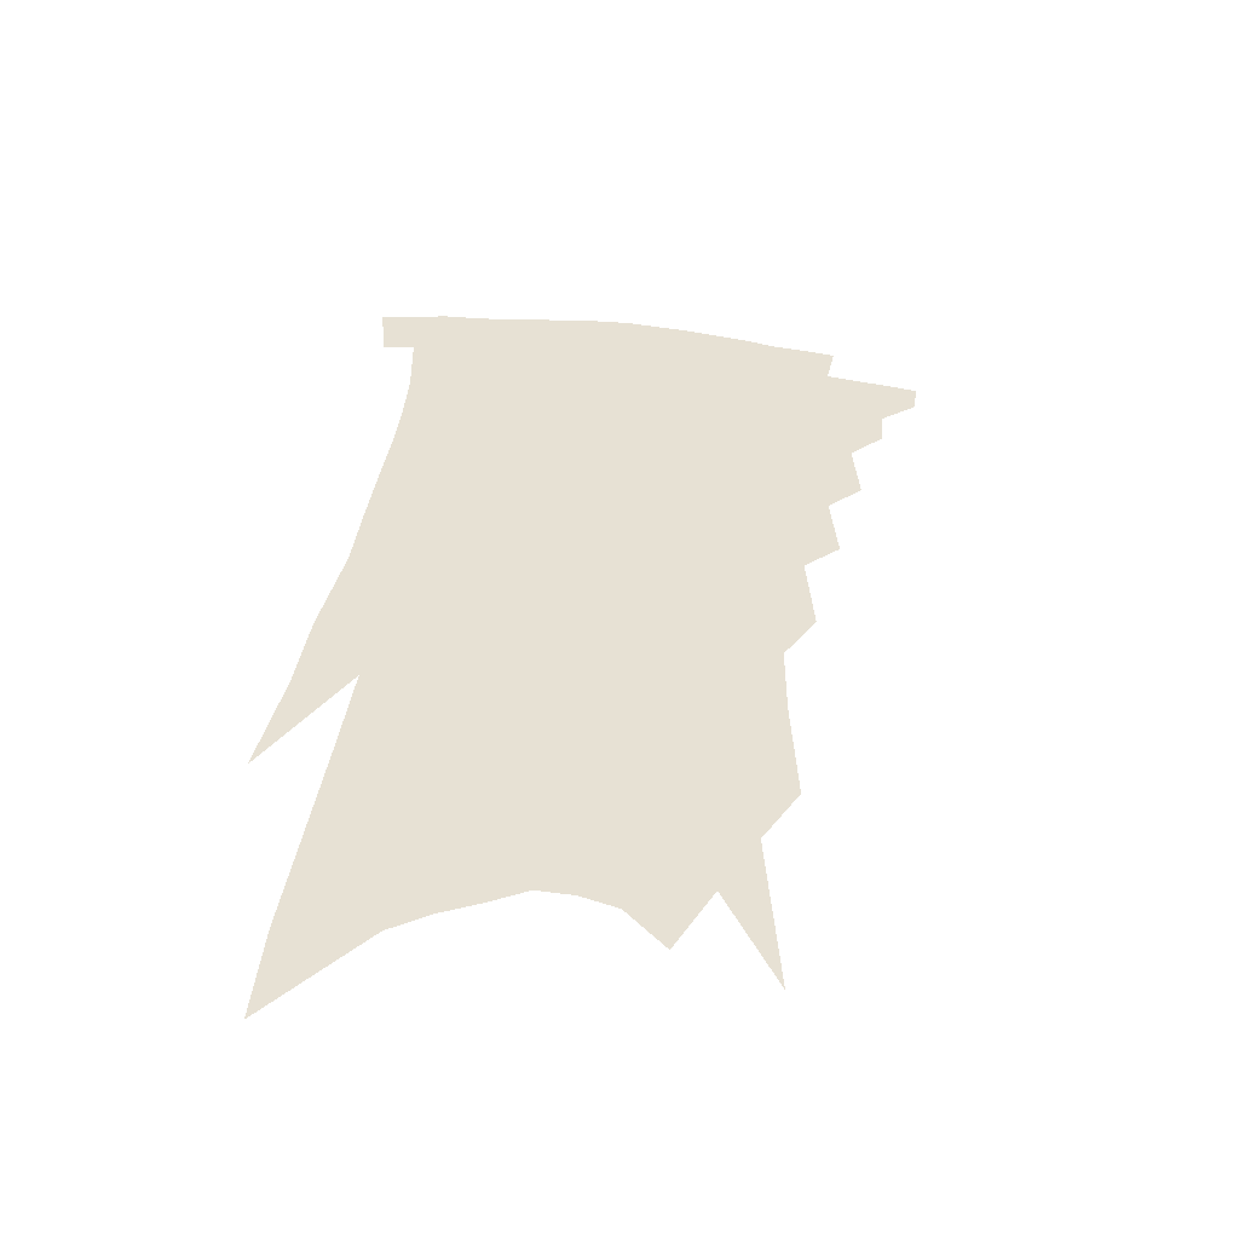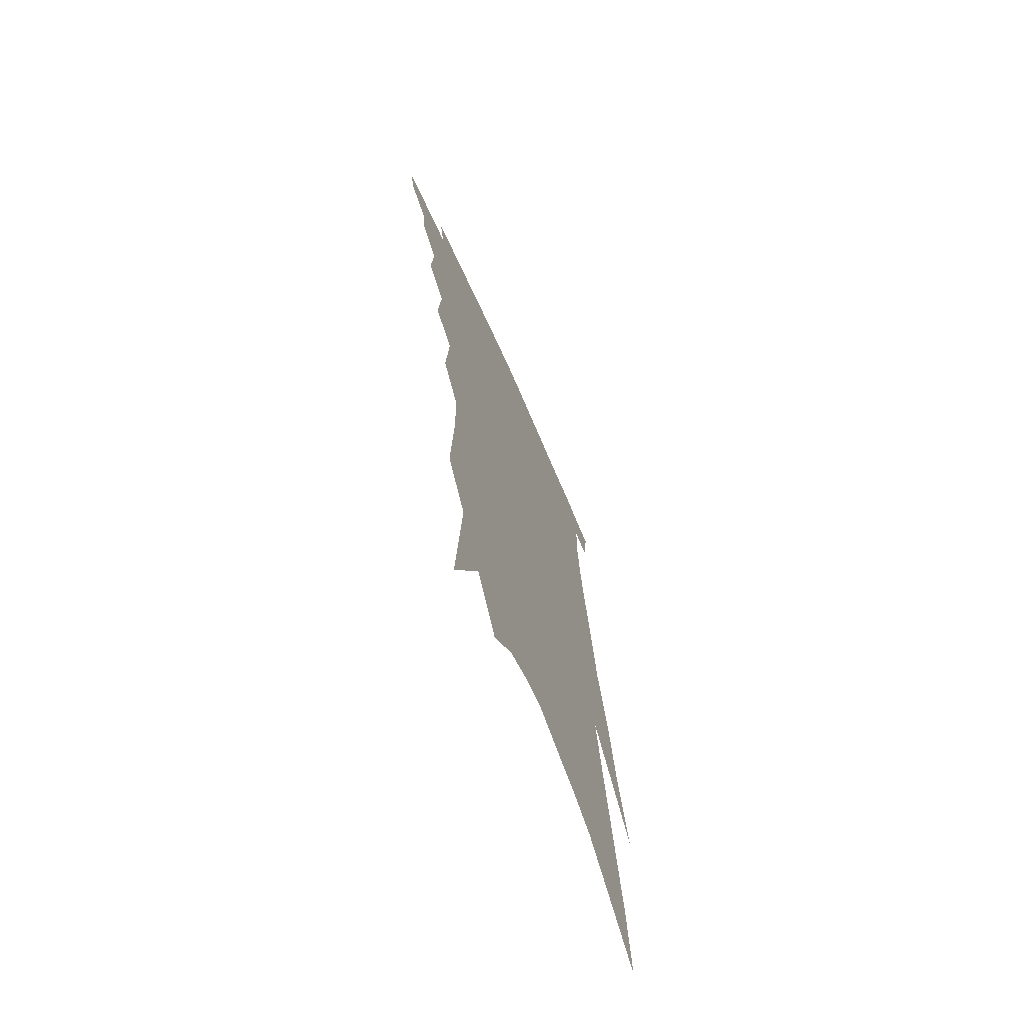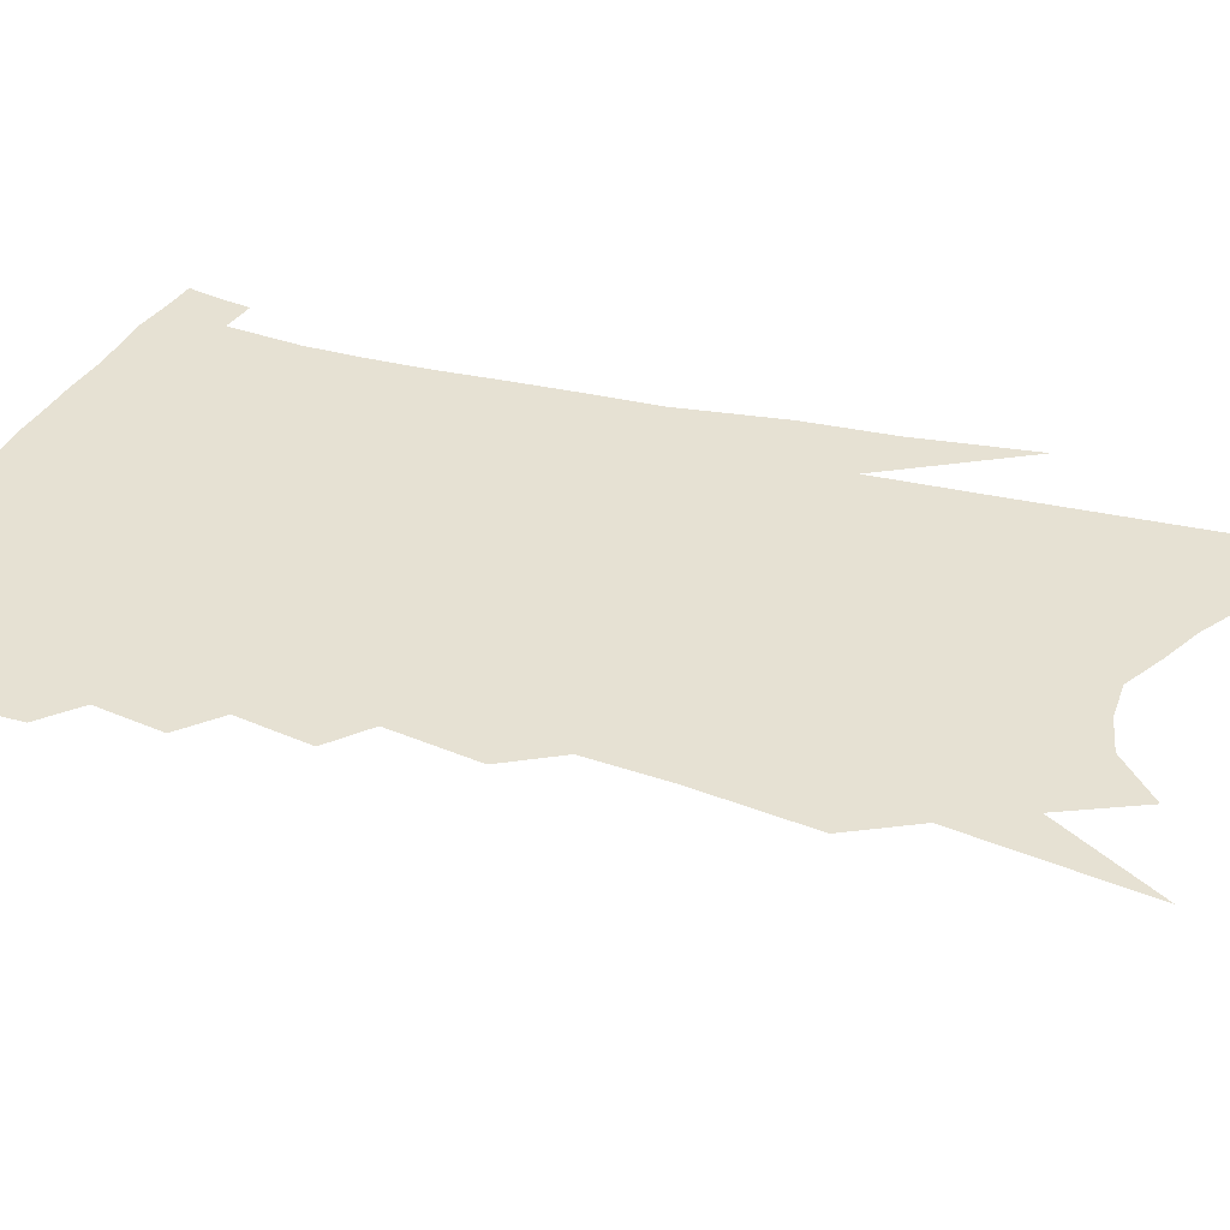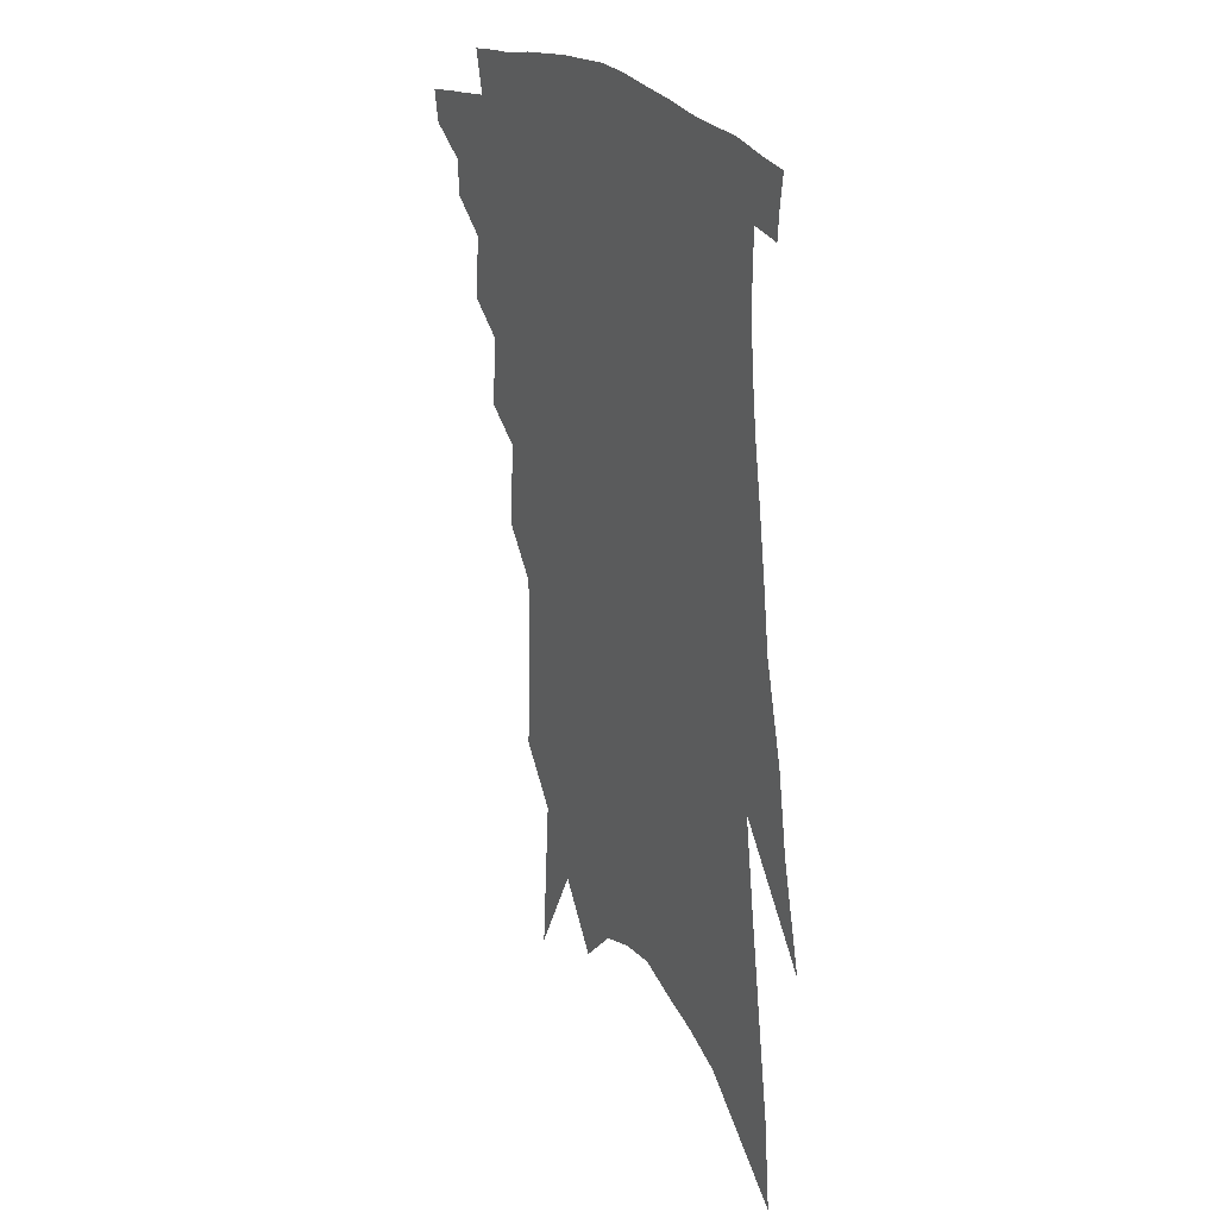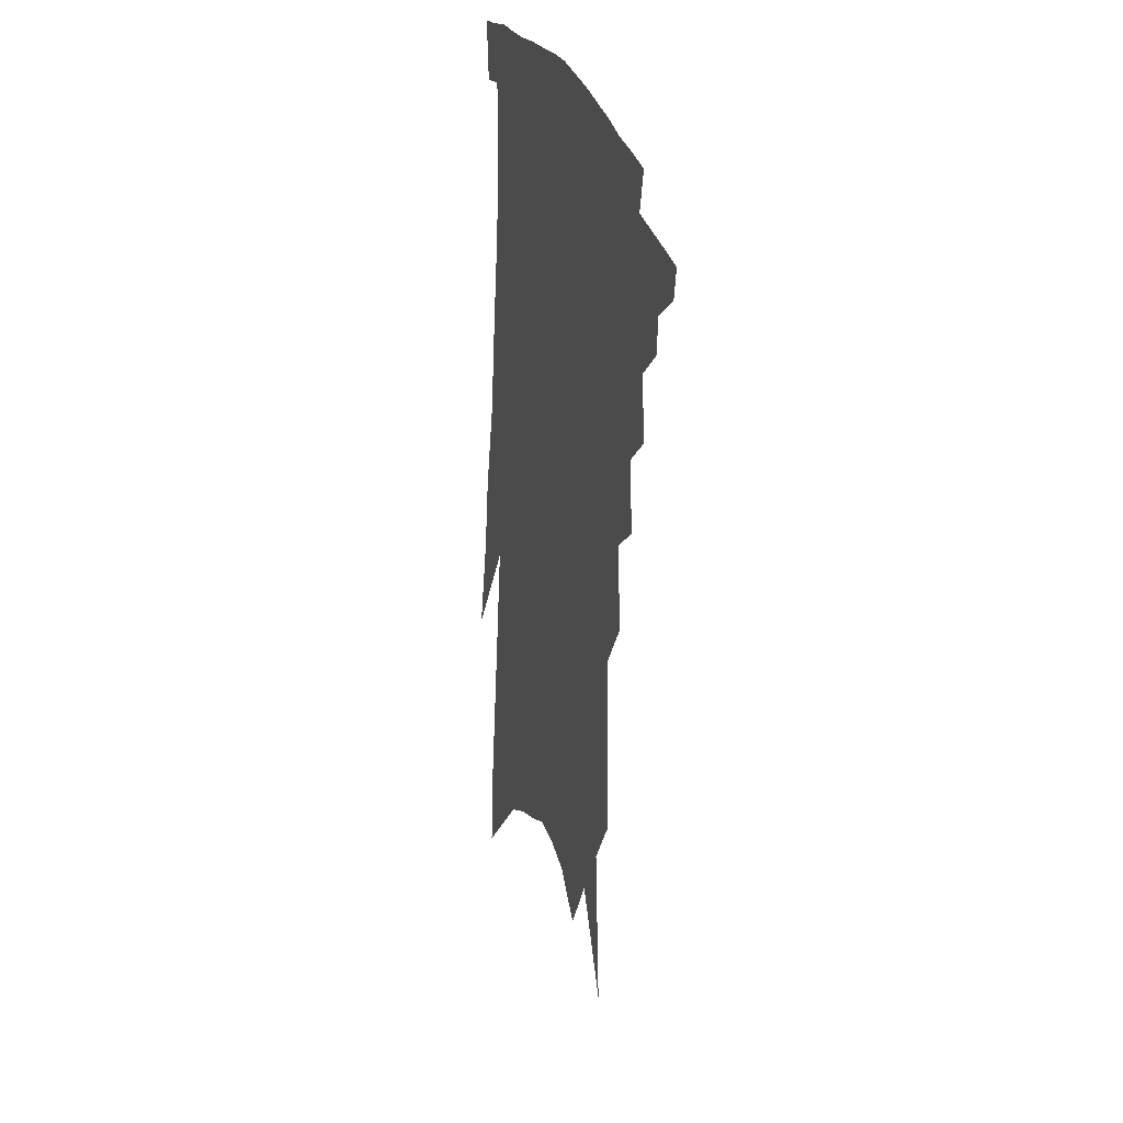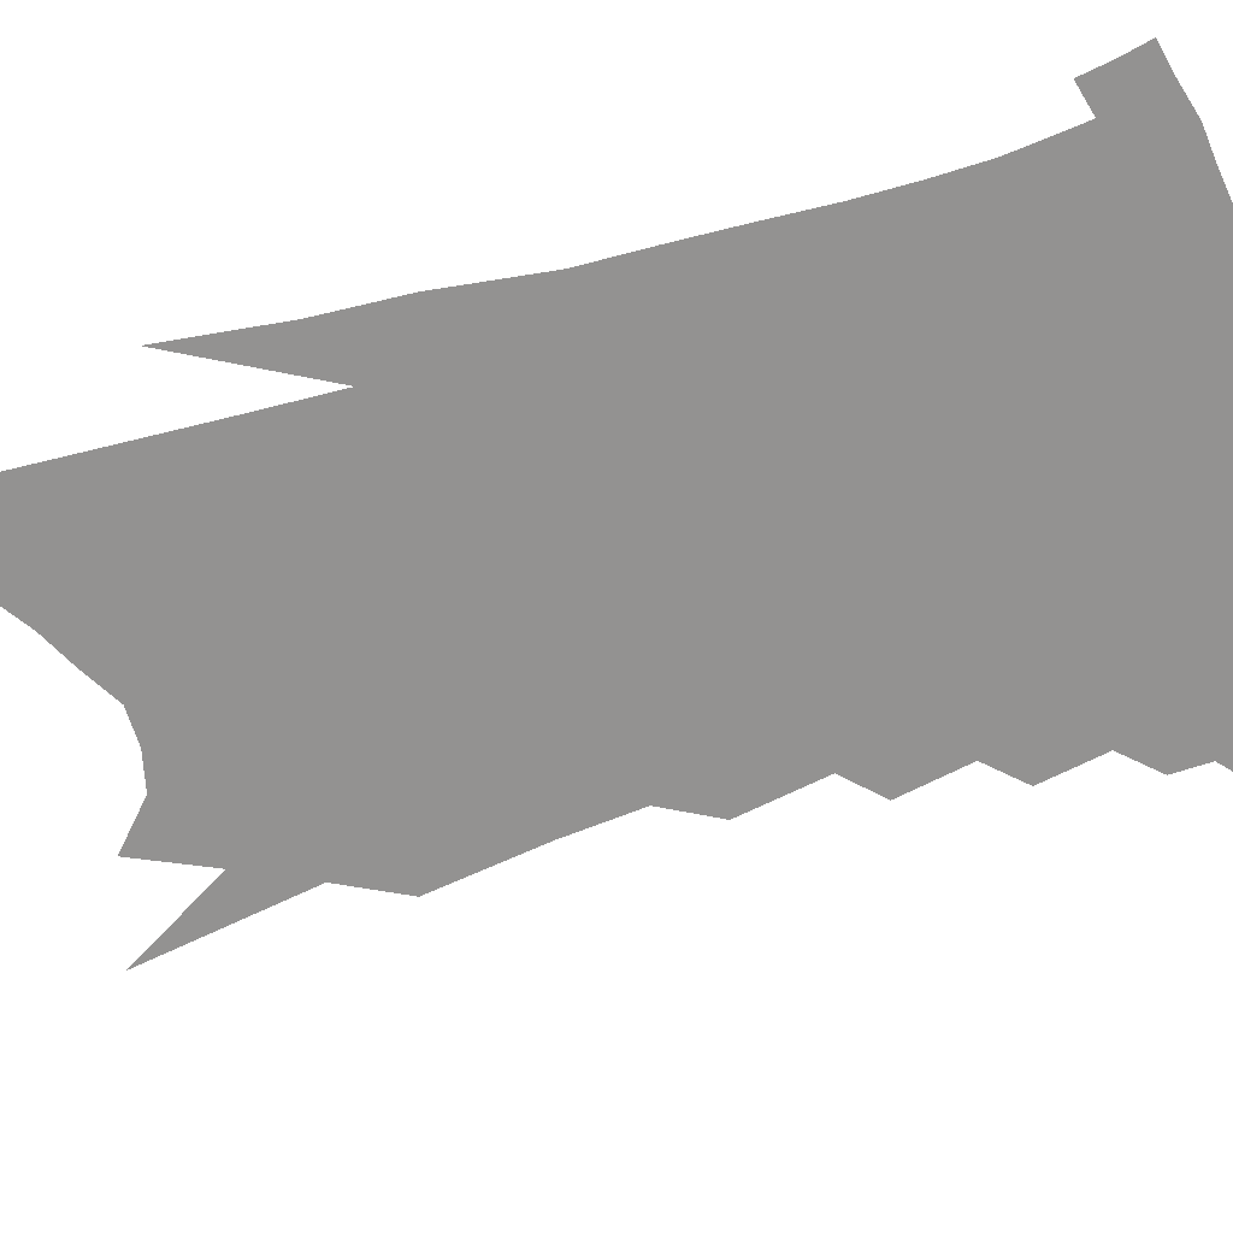
<metadata>
{"format":"obj","ext":"obj","renderer":"f3d","projection":"perspective","resolution":1024,"background":"white","views":[{"elev":-51.5,"azim":175.3,"up":"+Y"},{"elev":-68.9,"azim":-66.6,"up":"+Y"},{"elev":38.9,"azim":-66.6,"up":"+Z"},{"elev":27.5,"azim":58.1,"up":"+Y"},{"elev":26.7,"azim":-107.4,"up":"+Y"},{"elev":-66.4,"azim":112.2,"up":"+Z"}]}
</metadata>
<code>
v 504.2 329 0
v 502.6 338.4 0
v 515.8 310.3 0
v 515.1 321.2 0
v 513.7 330.7 0
v 511.8 340.1 0
v 524.4 282.1 0
v 526.1 301.2 0
v 525.6 313 0
v 524.5 323 0
v 522.9 332.4 0
v 521.3 341.7 0
v 532.9 251.9 0
v 534.9 272.9 0
v 535 288 0
v 535.9 304.5 0
v 535.1 315.2 0
v 533.7 324.6 0
v 532.4 334 0
v 530.6 343.4 0
v 527.8 355.8 0
v 541.8 217.3 0
v 543.8 242.9 0
v 543.6 259.1 0
v 546.2 281.2 0
v 545.6 293.9 0
v 545.2 305.7 0
v 544.3 316.6 0
v 543.1 326.2 0
v 541.7 335.5 0
v 539.8 345.1 0
v 537.2 357.5 0
v 550.1 146 0
v 551.8 179.4 0
v 551.8 202.4 0
v 553.5 229.4 0
v 554.7 251.5 0
v 555.8 270.7 0
v 556.2 286 0
v 555.8 297.9 0
v 554.7 307.9 0
v 553.6 317.8 0
v 552.4 327.3 0
v 551.1 337.1 0
v 549 347.6 0
v 546.7 358.7 0
v 557.8 77.16 0
v 561.3 128.2 0
v 562.4 162.6 0
v 563.1 191.7 0
v 563.6 216.6 0
v 563.5 235.3 0
v 564.8 257.8 0
v 565.4 274.9 0
v 565.4 288.4 0
v 564.9 299.3 0
v 564.6 310.3 0
v 563.5 319.7 0
v 562 329 0
v 560.9 338.5 0
v 558.7 349.1 0
v 556 361.1 0
v 572.8 108.9 0
v 572.8 140.8 0
v 574 178.4 0
v 573.6 201.2 0
v 573.6 223.3 0
v 573.9 243.7 0
v 574.1 261.5 0
v 574.9 279.6 0
v 574.1 289.3 0
v 574.1 301.4 0
v 573.7 311.8 0
v 573.1 321.2 0
v 572.9 330.6 0
v 570.4 340.2 0
v 568.6 350 0
v 565.5 362.8 0
v 584.8 87.99 0
v 584.6 124.4 0
v 584.1 154.7 0
v 583.9 183.1 0
v 583.7 209.3 0
v 583.3 229.2 0
v 583.6 250.7 0
v 583.5 265.6 0
v 583.6 281.1 0
v 583.3 291.7 0
v 583.4 303.7 0
v 582.7 312.9 0
v 581.9 321.8 0
v 581.6 331.7 0
v 579.7 341.4 0
v 578.1 350.8 0
v 574.8 364.6 0
v 596.3 100.7 0
v 595.2 130.7 0
v 594.3 160.9 0
v 593.6 186.5 0
v 593 209.9 0
v 592.6 231.1 0
v 592.4 249.9 0
v 592.4 268.6 0
v 592.2 281.6 0
v 592.1 293.1 0
v 592.1 305 0
v 591.4 313.7 0
v 591.1 323.2 0
v 590.7 332.6 0
v 588.9 342.6 0
v 587.2 352.7 0
v 584.4 365.6 0
v 607.1 104.4 0
v 605.5 135 0
v 604.3 161.7 0
v 603.1 189.9 0
v 602.3 213.8 0
v 601.7 233.6 0
v 601.4 254.2 0
v 601.1 268.4 0
v 600.9 280.9 0
v 600.8 294.5 0
v 600.7 305.5 0
v 600.7 315.2 0
v 600.1 324.2 0
v 599.5 333.5 0
v 598.2 343.5 0
v 596.8 353.8 0
v 594 366.8 0
v 617.9 105.4 0
v 615.8 137.2 0
v 614.2 163.1 0
v 612.6 192 0
v 611.6 213.8 0
v 610.8 234.7 0
v 610.1 254 0
v 609.8 268.2 0
v 609.6 282.9 0
v 609.4 295.2 0
v 609.4 305.2 0
v 609.5 316.2 0
v 609.3 325.5 0
v 608.6 334.7 0
v 607.6 344.2 0
v 607.1 353.8 0
v 604.1 366.6 0
v 629.3 100.1 0
v 626.4 134.7 0
v 624.2 163.3 0
v 622.1 192.7 0
v 620.8 214.3 0
v 619.9 233.9 0
v 619 252.5 0
v 618.7 266.8 0
v 618.2 281.5 0
v 618.1 293.9 0
v 618.1 305.3 0
v 618.2 315.8 0
v 618.4 326 0
v 618.5 334.9 0
v 618 343.9 0
v 617.9 352.7 0
v 614.6 365.6 0
v 640.9 95.5 0
v 637.5 130.1 0
v 634.4 161.4 0
v 632 189.4 0
v 630.4 211.7 0
v 629.3 230.6 0
v 628.5 248 0
v 627.7 264.7 0
v 626.8 281.1 0
v 626.7 292.9 0
v 626.7 306.2 0
v 627 316.5 0
v 627.2 326.1 0
v 627.4 335.1 0
v 627.6 343.9 0
v 626.9 353 0
v 624.6 364.9 0
v 652.9 88.87 0
v 649.7 120.7 0
v 645.6 154.8 0
v 642.7 182.8 0
v 640.7 205.8 0
v 639.3 225.4 0
v 638.2 243.5 0
v 637.1 260.8 0
v 635.6 279.1 0
v 635.2 292.9 0
v 635.2 304.5 0
v 635.5 316.6 0
v 635.9 326.1 0
v 636.3 335.3 0
v 636.8 344 0
v 636 353.1 0
v 634.8 363.6 0
v 667.1 74.04 0
v 663.6 106 0
v 658.5 142.2 0
v 655.5 169.7 0
v 652.5 195.5 0
v 650.5 217.1 0
v 648.4 237.7 0
v 646.7 256.9 0
v 645.2 274.6 0
v 644.1 290.3 0
v 643.3 305.5 0
v 644 315.4 0
v 644.4 325.9 0
v 644.8 335 0
v 645.5 344 0
v 644.7 353.8 0
v 644.2 363.2 0
v 681.9 58.54 0
v 679.3 87.37 0
v 674.2 122.3 0
v 669.7 154 0
v 665.9 181.9 0
v 662.8 206.2 0
v 659.8 228.8 0
v 658.4 247.4 0
v 655.9 267.1 0
v 653.8 285.2 0
v 652.2 301.7 0
v 652.8 313 0
v 652.7 325.5 0
v 653.1 335 0
v 653.5 343.9 0
v 653.5 353.4 0
v 653.1 363.1 0
v 690.9 144.2 0
v 683.5 177.7 0
v 679.8 202.5 0
v 672.9 232.6 0
v 670.3 252.3 0
v 667.6 271.7 0
v 664.7 290.8 0
v 662.8 307.4 0
v 661.5 322.8 0
v 661.6 333.8 0
v 661.7 343.5 0
v 663 352.3 0
v 664.3 361 0
v 671.1 342 0
v 671.8 351.3 0
v 672.9 359.9 0
f 4 5 1
f 1 5 2
f 5 6 2
f 8 9 3
f 3 9 4
f 9 10 4
f 4 10 5
f 10 11 5
f 5 11 6
f 11 12 6
f 14 15 7
f 7 15 8
f 15 16 8
f 8 16 9
f 16 17 9
f 9 17 10
f 17 18 10
f 10 18 11
f 18 19 11
f 11 19 12
f 19 20 12
f 23 24 13
f 13 24 14
f 24 25 14
f 14 25 15
f 25 26 15
f 15 26 16
f 26 27 16
f 16 27 17
f 27 28 17
f 17 28 18
f 28 29 18
f 18 29 19
f 29 30 19
f 19 30 20
f 30 31 20
f 20 31 21
f 31 32 21
f 35 36 22
f 22 36 23
f 36 37 23
f 23 37 24
f 37 38 24
f 24 38 25
f 38 39 25
f 25 39 26
f 39 40 26
f 26 40 27
f 40 41 27
f 27 41 28
f 41 42 28
f 28 42 29
f 42 43 29
f 29 43 30
f 43 44 30
f 30 44 31
f 44 45 31
f 31 45 32
f 45 46 32
f 48 49 33
f 33 49 34
f 49 50 34
f 34 50 35
f 50 51 35
f 35 51 36
f 51 52 36
f 36 52 37
f 52 53 37
f 37 53 38
f 53 54 38
f 38 54 39
f 54 55 39
f 39 55 40
f 55 56 40
f 40 56 41
f 56 57 41
f 41 57 42
f 57 58 42
f 42 58 43
f 58 59 43
f 43 59 44
f 59 60 44
f 44 60 45
f 60 61 45
f 45 61 46
f 61 62 46
f 47 63 48
f 63 64 48
f 48 64 49
f 64 65 49
f 49 65 50
f 65 66 50
f 50 66 51
f 66 67 51
f 51 67 52
f 67 68 52
f 52 68 53
f 68 69 53
f 53 69 54
f 69 70 54
f 54 70 55
f 70 71 55
f 55 71 56
f 71 72 56
f 56 72 57
f 72 73 57
f 57 73 58
f 73 74 58
f 58 74 59
f 74 75 59
f 59 75 60
f 75 76 60
f 60 76 61
f 76 77 61
f 61 77 62
f 77 78 62
f 79 80 63
f 63 80 64
f 80 81 64
f 64 81 65
f 81 82 65
f 65 82 66
f 82 83 66
f 66 83 67
f 83 84 67
f 67 84 68
f 84 85 68
f 68 85 69
f 85 86 69
f 69 86 70
f 86 87 70
f 70 87 71
f 87 88 71
f 71 88 72
f 88 89 72
f 72 89 73
f 89 90 73
f 73 90 74
f 90 91 74
f 74 91 75
f 91 92 75
f 75 92 76
f 92 93 76
f 76 93 77
f 93 94 77
f 77 94 78
f 94 95 78
f 79 96 80
f 96 97 80
f 80 97 81
f 97 98 81
f 81 98 82
f 98 99 82
f 82 99 83
f 99 100 83
f 83 100 84
f 100 101 84
f 84 101 85
f 101 102 85
f 85 102 86
f 102 103 86
f 86 103 87
f 103 104 87
f 87 104 88
f 104 105 88
f 88 105 89
f 105 106 89
f 89 106 90
f 106 107 90
f 90 107 91
f 107 108 91
f 91 108 92
f 108 109 92
f 92 109 93
f 109 110 93
f 93 110 94
f 110 111 94
f 94 111 95
f 111 112 95
f 96 113 97
f 113 114 97
f 97 114 98
f 114 115 98
f 98 115 99
f 115 116 99
f 99 116 100
f 116 117 100
f 100 117 101
f 117 118 101
f 101 118 102
f 118 119 102
f 102 119 103
f 119 120 103
f 103 120 104
f 120 121 104
f 104 121 105
f 121 122 105
f 105 122 106
f 122 123 106
f 106 123 107
f 123 124 107
f 107 124 108
f 124 125 108
f 108 125 109
f 125 126 109
f 109 126 110
f 126 127 110
f 110 127 111
f 127 128 111
f 111 128 112
f 128 129 112
f 113 130 114
f 130 131 114
f 114 131 115
f 131 132 115
f 115 132 116
f 132 133 116
f 116 133 117
f 133 134 117
f 117 134 118
f 134 135 118
f 118 135 119
f 135 136 119
f 119 136 120
f 136 137 120
f 120 137 121
f 137 138 121
f 121 138 122
f 138 139 122
f 122 139 123
f 139 140 123
f 123 140 124
f 140 141 124
f 124 141 125
f 141 142 125
f 125 142 126
f 142 143 126
f 126 143 127
f 143 144 127
f 127 144 128
f 144 145 128
f 128 145 129
f 145 146 129
f 130 147 131
f 147 148 131
f 131 148 132
f 148 149 132
f 132 149 133
f 149 150 133
f 133 150 134
f 150 151 134
f 134 151 135
f 151 152 135
f 135 152 136
f 152 153 136
f 136 153 137
f 153 154 137
f 137 154 138
f 154 155 138
f 138 155 139
f 155 156 139
f 139 156 140
f 156 157 140
f 140 157 141
f 157 158 141
f 141 158 142
f 158 159 142
f 142 159 143
f 159 160 143
f 143 160 144
f 160 161 144
f 144 161 145
f 161 162 145
f 145 162 146
f 162 163 146
f 147 164 148
f 164 165 148
f 148 165 149
f 165 166 149
f 149 166 150
f 166 167 150
f 150 167 151
f 167 168 151
f 151 168 152
f 168 169 152
f 152 169 153
f 169 170 153
f 153 170 154
f 170 171 154
f 154 171 155
f 171 172 155
f 155 172 156
f 172 173 156
f 156 173 157
f 173 174 157
f 157 174 158
f 174 175 158
f 158 175 159
f 175 176 159
f 159 176 160
f 176 177 160
f 160 177 161
f 177 178 161
f 161 178 162
f 178 179 162
f 162 179 163
f 179 180 163
f 164 181 165
f 181 182 165
f 165 182 166
f 182 183 166
f 166 183 167
f 183 184 167
f 167 184 168
f 184 185 168
f 168 185 169
f 185 186 169
f 169 186 170
f 186 187 170
f 170 187 171
f 187 188 171
f 171 188 172
f 188 189 172
f 172 189 173
f 189 190 173
f 173 190 174
f 190 191 174
f 174 191 175
f 191 192 175
f 175 192 176
f 192 193 176
f 176 193 177
f 193 194 177
f 177 194 178
f 194 195 178
f 178 195 179
f 195 196 179
f 179 196 180
f 196 197 180
f 181 198 182
f 198 199 182
f 182 199 183
f 199 200 183
f 183 200 184
f 200 201 184
f 184 201 185
f 201 202 185
f 185 202 186
f 202 203 186
f 186 203 187
f 203 204 187
f 187 204 188
f 204 205 188
f 188 205 189
f 205 206 189
f 189 206 190
f 206 207 190
f 190 207 191
f 207 208 191
f 191 208 192
f 208 209 192
f 192 209 193
f 209 210 193
f 193 210 194
f 210 211 194
f 194 211 195
f 211 212 195
f 195 212 196
f 212 213 196
f 196 213 197
f 213 214 197
f 198 215 199
f 215 216 199
f 199 216 200
f 216 217 200
f 200 217 201
f 217 218 201
f 201 218 202
f 218 219 202
f 202 219 203
f 219 220 203
f 203 220 204
f 220 221 204
f 204 221 205
f 221 222 205
f 205 222 206
f 222 223 206
f 206 223 207
f 223 224 207
f 207 224 208
f 224 225 208
f 208 225 209
f 225 226 209
f 209 226 210
f 226 227 210
f 210 227 211
f 227 228 211
f 211 228 212
f 228 229 212
f 212 229 213
f 229 230 213
f 213 230 214
f 230 231 214
f 219 232 220
f 232 233 220
f 220 233 221
f 233 234 221
f 221 234 222
f 234 235 222
f 222 235 223
f 235 236 223
f 223 236 224
f 236 237 224
f 224 237 225
f 237 238 225
f 225 238 226
f 238 239 226
f 226 239 227
f 239 240 227
f 227 240 228
f 240 241 228
f 228 241 229
f 241 242 229
f 229 242 230
f 242 243 230
f 230 243 231
f 243 244 231
f 242 245 243
f 245 246 243
f 243 246 244
f 246 247 244

</code>
